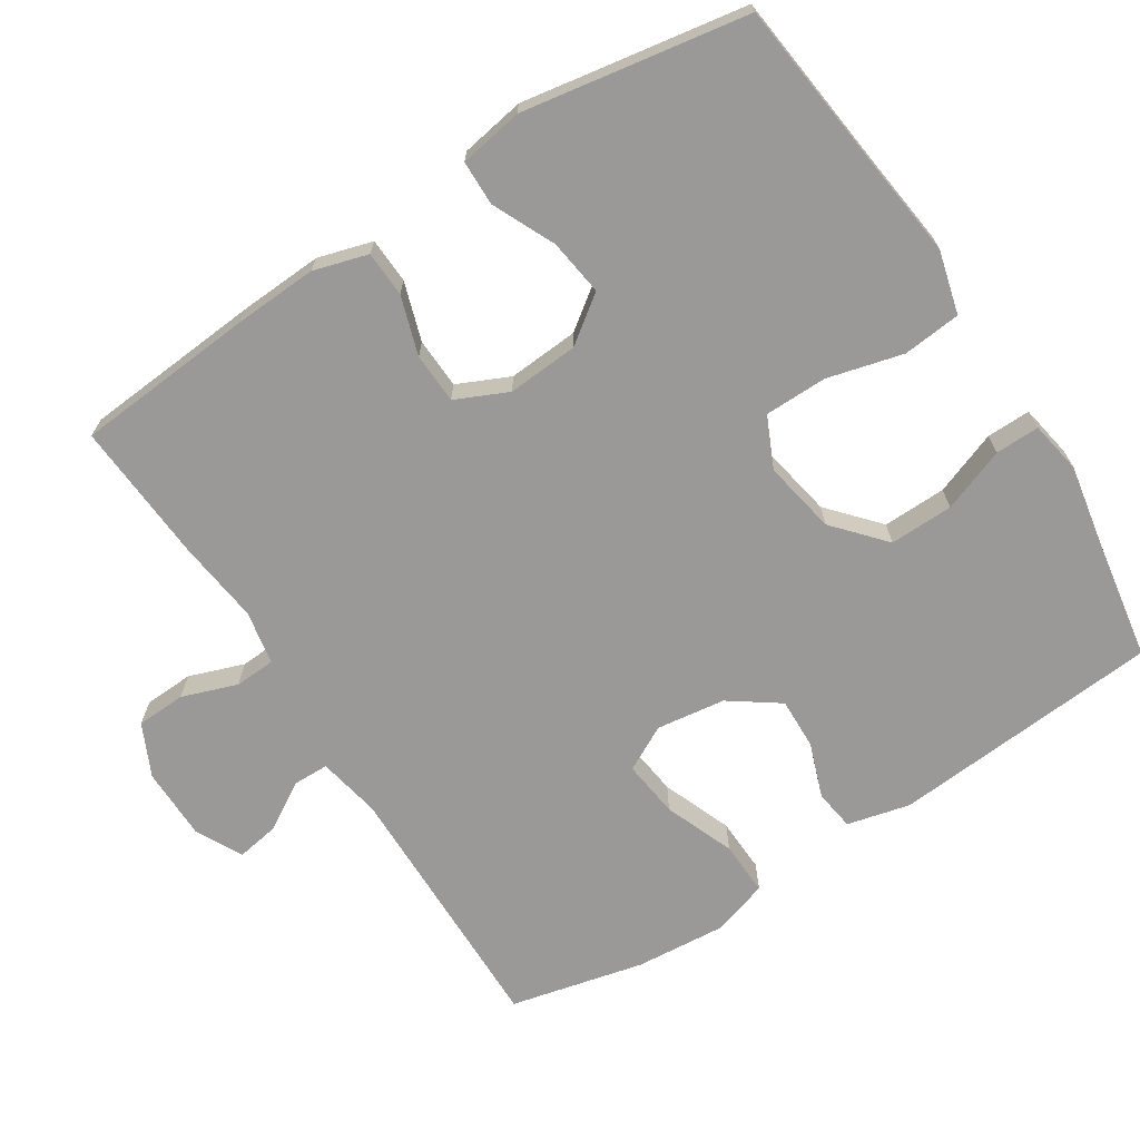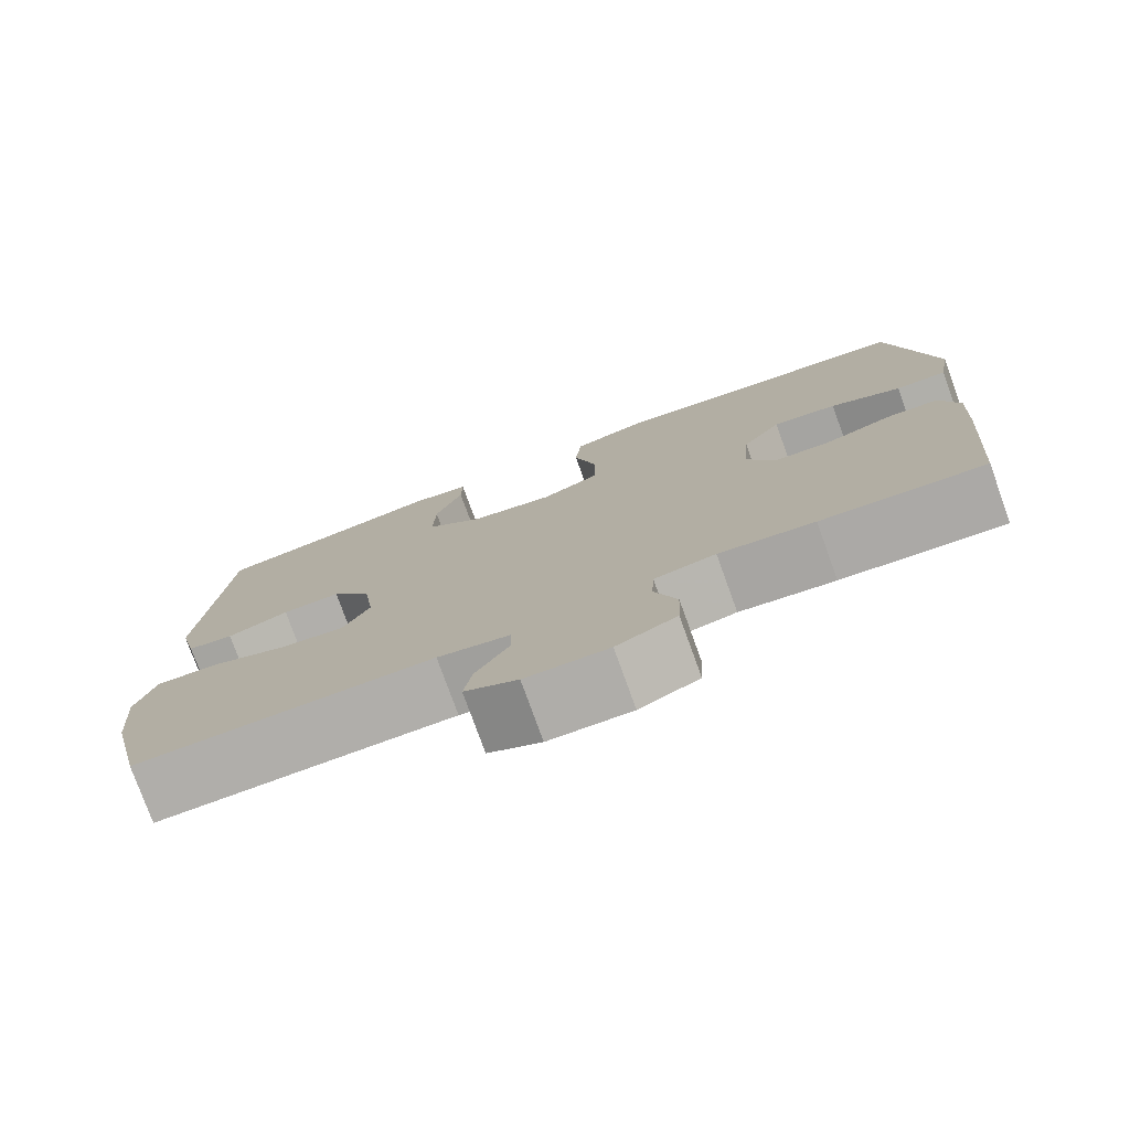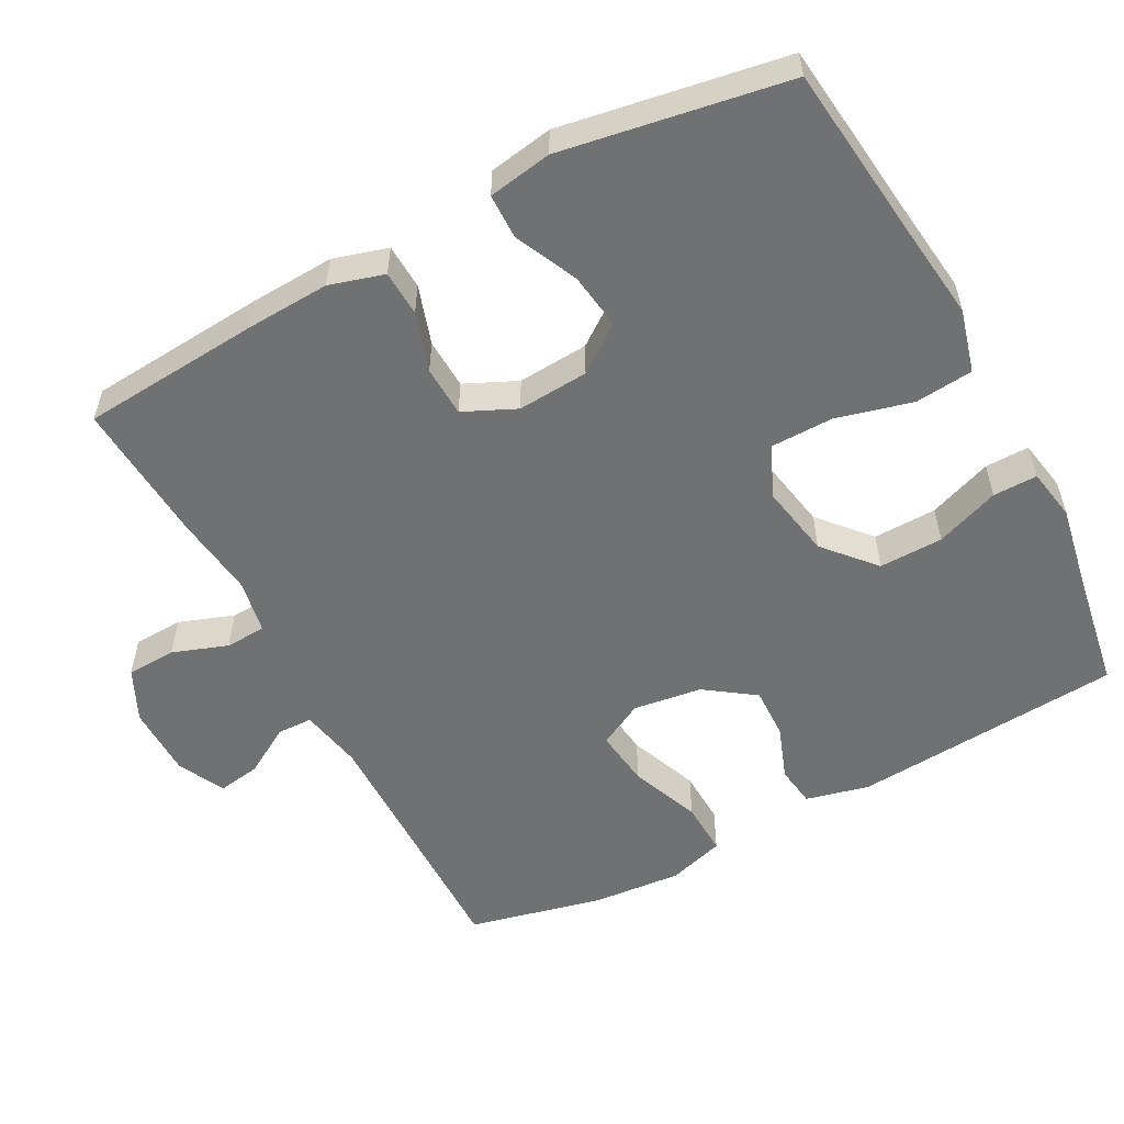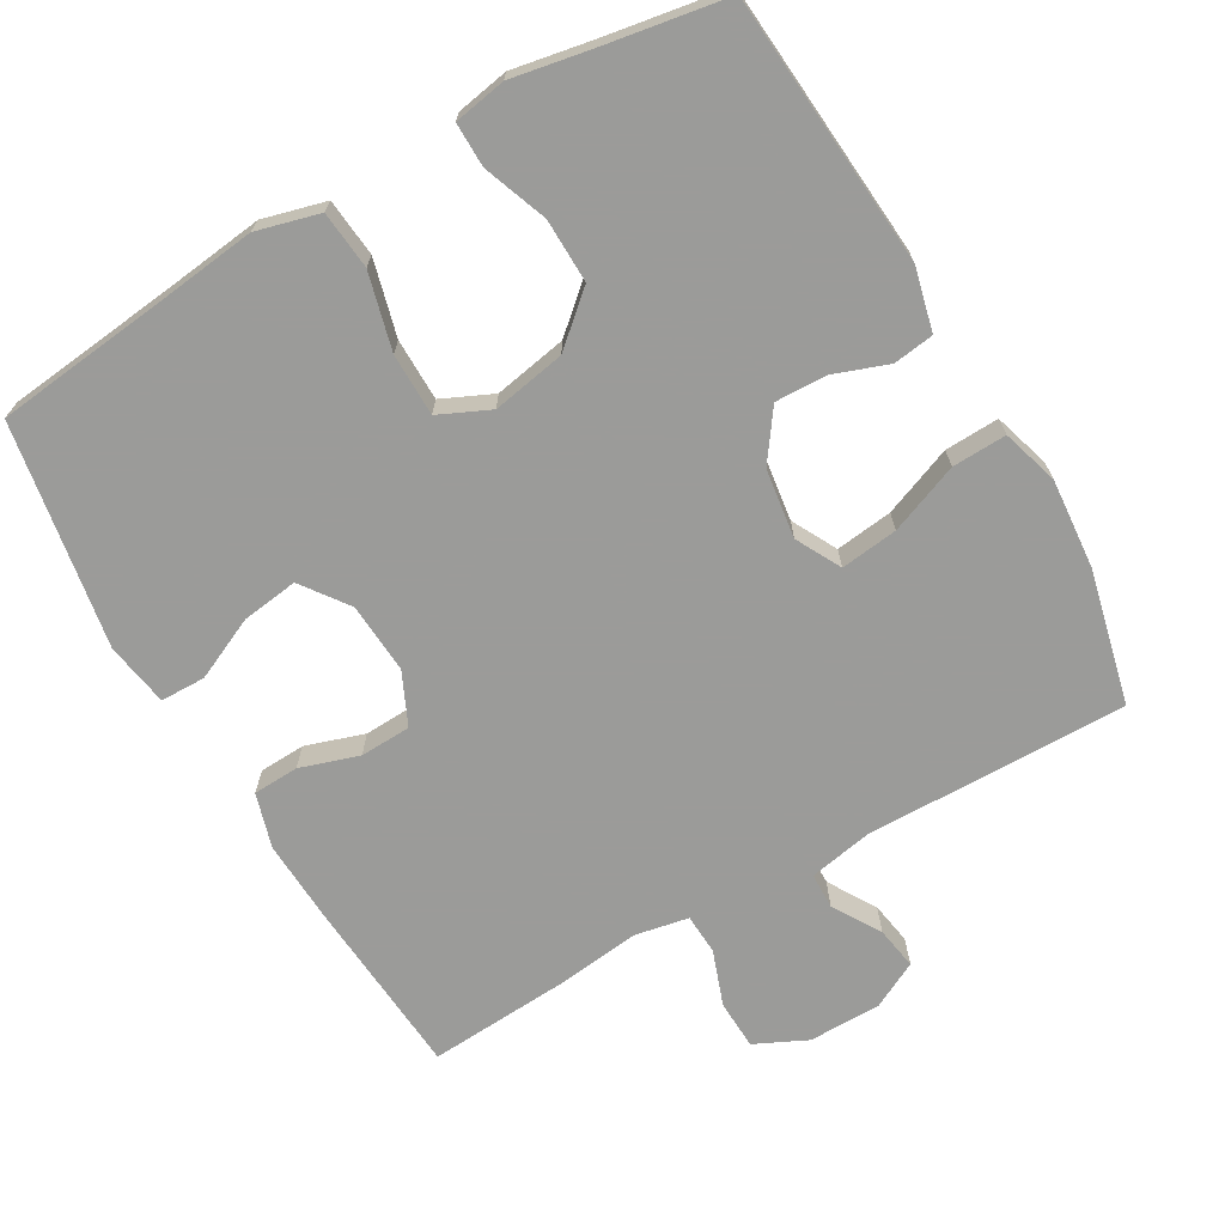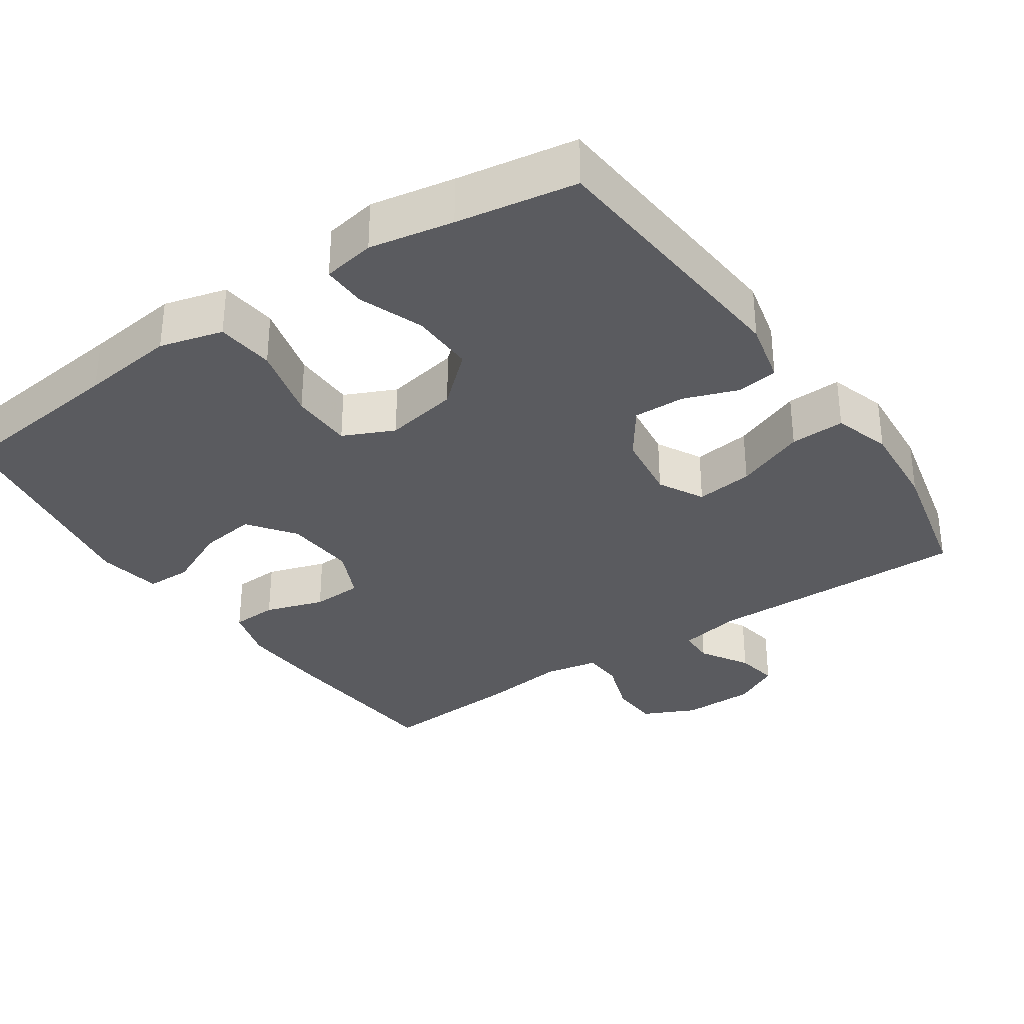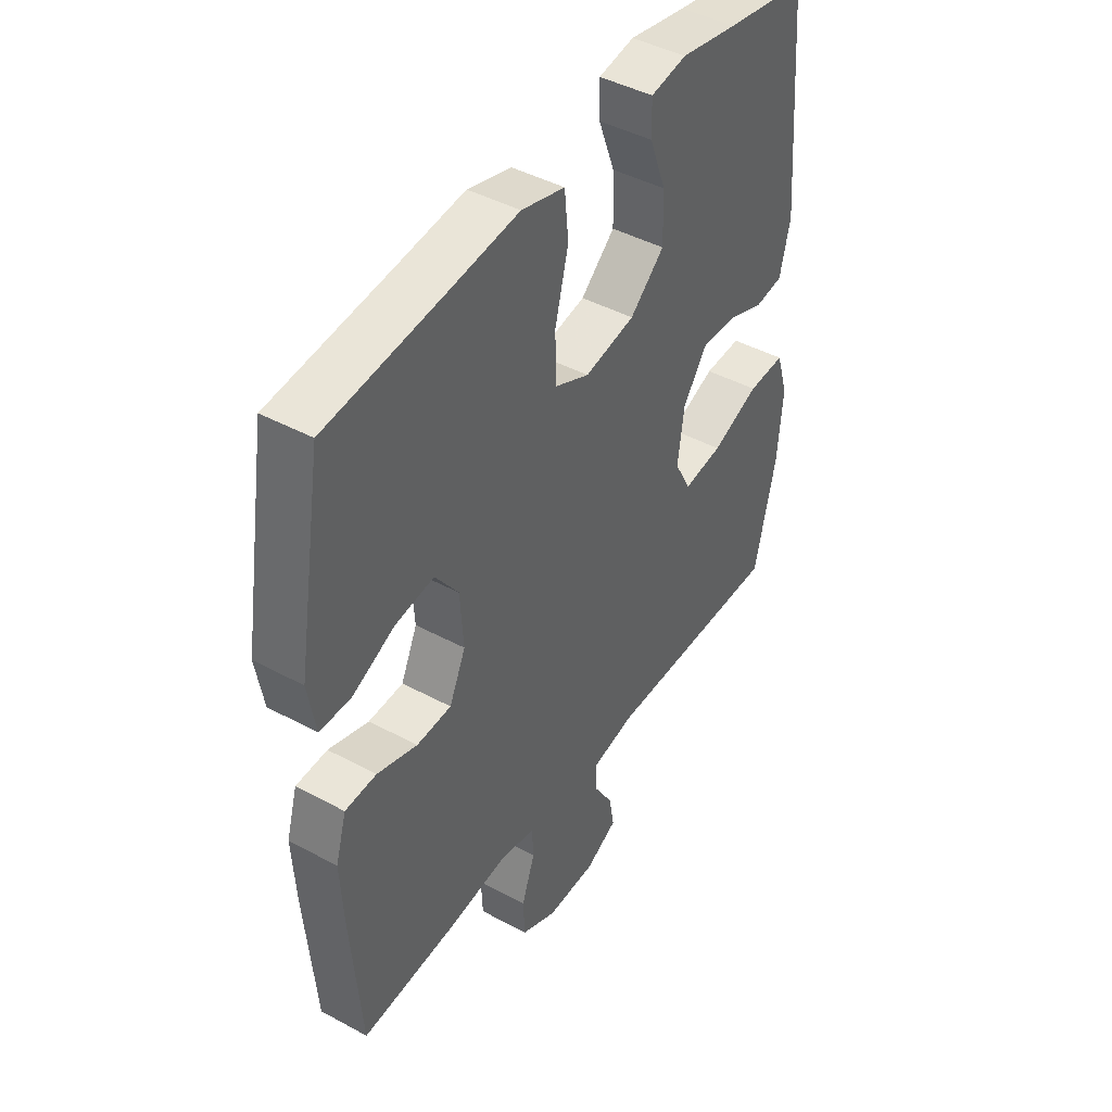
<metadata>
{"format":"obj","ext":"obj","renderer":"f3d","projection":"perspective","resolution":1024,"background":"white","views":[{"elev":-69.1,"azim":-57.4,"up":"+Y"},{"elev":-77.6,"azim":-160.1,"up":"+Z"},{"elev":-55.1,"azim":-62.0,"up":"+Y"},{"elev":-69.6,"azim":29.8,"up":"+Y"},{"elev":-33.1,"azim":34.4,"up":"+Y"},{"elev":43.9,"azim":-57.6,"up":"+Z"}]}
</metadata>
<code>
v -0.5 0.07 0.5
v -0.254 0.07 0.528
v -0.124 0.07 0.544
v -0.037 0.07 0.521
v -0.029 0.07 0.441
v -0.056 0.07 0.336
v -0.055 0.07 0.25
v 0.015 0.07 0.218
v 0.116 0.07 0.237
v 0.185 0.07 0.298
v 0.183 0.07 0.386
v 0.15 0.07 0.474
v 0.149 0.07 0.535
v 0.221 0.07 0.548
v 0.336 0.07 0.527
v 0.5 0.07 0.5
v 0.53 0.07 0.127
v 0.509 0.07 0.04
v 0.453 0.07 0.032
v 0.378 0.07 0.059
v 0.307 0.07 0.061
v 0.259 0.07 -0.007
v 0.246 0.07 -0.102
v 0.279 0.07 -0.164
v 0.358 0.07 -0.154
v 0.454 0.07 -0.116
v 0.529 0.07 -0.113
v 0.553 0.07 -0.191
v 0.543 0.07 -0.315
v 0.5 0.07 -0.5
v 0.138 0.07 -0.496
v 0.051 0.07 -0.513
v 0.05 0.07 -0.562
v 0.09 0.07 -0.628
v 0.1 0.07 -0.687
v 0.036 0.07 -0.72
v -0.064 0.07 -0.721
v -0.136 0.07 -0.687
v -0.139 0.07 -0.619
v -0.112 0.07 -0.543
v -0.115 0.07 -0.487
v -0.189 0.07 -0.473
v -0.304 0.07 -0.487
v -0.5 0.07 -0.5
v -0.52 0.07 -0.251
v -0.526 0.07 -0.137
v -0.504 0.07 -0.062
v -0.441 0.07 -0.059
v -0.36 0.07 -0.085
v -0.29 0.07 -0.082
v -0.257 0.07 -0.01
v -0.264 0.07 0.088
v -0.311 0.07 0.152
v -0.389 0.07 0.141
v -0.475 0.07 0.101
v -0.537 0.07 0.102
v -0.552 0.07 0.19
v -0.5 0 0.5
v -0.254 0 0.528
v -0.124 0 0.544
v -0.037 0 0.521
v -0.029 0 0.441
v -0.056 0 0.336
v -0.055 0 0.25
v 0.015 0 0.218
v 0.116 0 0.237
v 0.185 0 0.298
v 0.183 0 0.386
v 0.15 0 0.474
v 0.149 0 0.535
v 0.221 0 0.548
v 0.336 0 0.527
v 0.5 0 0.5
v 0.53 0 0.127
v 0.509 0 0.04
v 0.453 0 0.032
v 0.378 0 0.059
v 0.307 0 0.061
v 0.259 0 -0.007
v 0.246 0 -0.102
v 0.279 0 -0.164
v 0.358 0 -0.154
v 0.454 0 -0.116
v 0.529 0 -0.113
v 0.553 0 -0.191
v 0.543 0 -0.315
v 0.5 0 -0.5
v 0.138 0 -0.496
v 0.051 0 -0.513
v 0.05 0 -0.562
v 0.09 0 -0.628
v 0.1 0 -0.687
v 0.036 0 -0.72
v -0.064 0 -0.721
v -0.136 0 -0.687
v -0.139 0 -0.619
v -0.112 0 -0.543
v -0.115 0 -0.487
v -0.189 0 -0.473
v -0.304 0 -0.487
v -0.5 0 -0.5
v -0.52 0 -0.251
v -0.526 0 -0.137
v -0.504 0 -0.062
v -0.441 0 -0.059
v -0.36 0 -0.085
v -0.29 0 -0.082
v -0.257 0 -0.01
v -0.264 0 0.088
v -0.311 0 0.152
v -0.389 0 0.141
v -0.475 0 0.101
v -0.537 0 0.102
v -0.552 0 0.19
f 57 1 2
f 56 57 2
f 55 56 2
f 54 55 2
f 4 5 6
f 3 4 6
f 2 3 6
f 54 2 6
f 53 54 6
f 52 53 6 7
f 51 52 7 8
f 50 51 8 9
f 47 48 49
f 46 47 49
f 45 46 49
f 44 45 49
f 43 44 49
f 42 43 49
f 41 42 49 50
f 38 39 40
f 37 38 40
f 36 37 40
f 35 36 40
f 34 35 40
f 33 34 40
f 32 33 40 41
f 41 50 9
f 32 41 9
f 31 32 9
f 29 30 31
f 28 29 31
f 27 28 31
f 26 27 31
f 25 26 31
f 18 19 20
f 17 18 20
f 16 17 20
f 15 16 20
f 15 20 21
f 14 15 21
f 13 14 21
f 12 13 21
f 11 12 21
f 10 11 21 22
f 10 22 23
f 9 10 23
f 31 9 23
f 31 23 24
f 24 25 31
f 59 58 114
f 59 114 113
f 59 113 112
f 59 112 111
f 63 62 61
f 63 61 60
f 63 60 59
f 63 59 111
f 63 111 110
f 64 63 110 109
f 65 64 109 108
f 66 65 108 107
f 106 105 104
f 106 104 103
f 106 103 102
f 106 102 101
f 106 101 100
f 106 100 99
f 107 106 99 98
f 97 96 95
f 97 95 94
f 97 94 93
f 97 93 92
f 97 92 91
f 97 91 90
f 98 97 90 89
f 66 107 98
f 66 98 89
f 66 89 88
f 88 87 86
f 88 86 85
f 88 85 84
f 88 84 83
f 88 83 82
f 77 76 75
f 77 75 74
f 77 74 73
f 77 73 72
f 78 77 72
f 78 72 71
f 78 71 70
f 78 70 69
f 78 69 68
f 79 78 68 67
f 80 79 67
f 80 67 66
f 80 66 88
f 81 80 88
f 88 82 81
f 1 58 59 2
f 2 59 60 3
f 3 60 61 4
f 4 61 62 5
f 5 62 63 6
f 6 63 64 7
f 7 64 65 8
f 8 65 66 9
f 9 66 67 10
f 10 67 68 11
f 11 68 69 12
f 12 69 70 13
f 13 70 71 14
f 14 71 72 15
f 15 72 73 16
f 16 73 74 17
f 17 74 75 18
f 18 75 76 19
f 19 76 77 20
f 20 77 78 21
f 21 78 79 22
f 22 79 80 23
f 23 80 81 24
f 24 81 82 25
f 25 82 83 26
f 26 83 84 27
f 27 84 85 28
f 28 85 86 29
f 29 86 87 30
f 30 87 88 31
f 31 88 89 32
f 32 89 90 33
f 33 90 91 34
f 34 91 92 35
f 35 92 93 36
f 36 93 94 37
f 37 94 95 38
f 38 95 96 39
f 39 96 97 40
f 40 97 98 41
f 41 98 99 42
f 42 99 100 43
f 43 100 101 44
f 44 101 102 45
f 45 102 103 46
f 46 103 104 47
f 47 104 105 48
f 48 105 106 49
f 49 106 107 50
f 50 107 108 51
f 51 108 109 52
f 52 109 110 53
f 53 110 111 54
f 54 111 112 55
f 55 112 113 56
f 56 113 114 57
f 57 114 58 1

</code>
